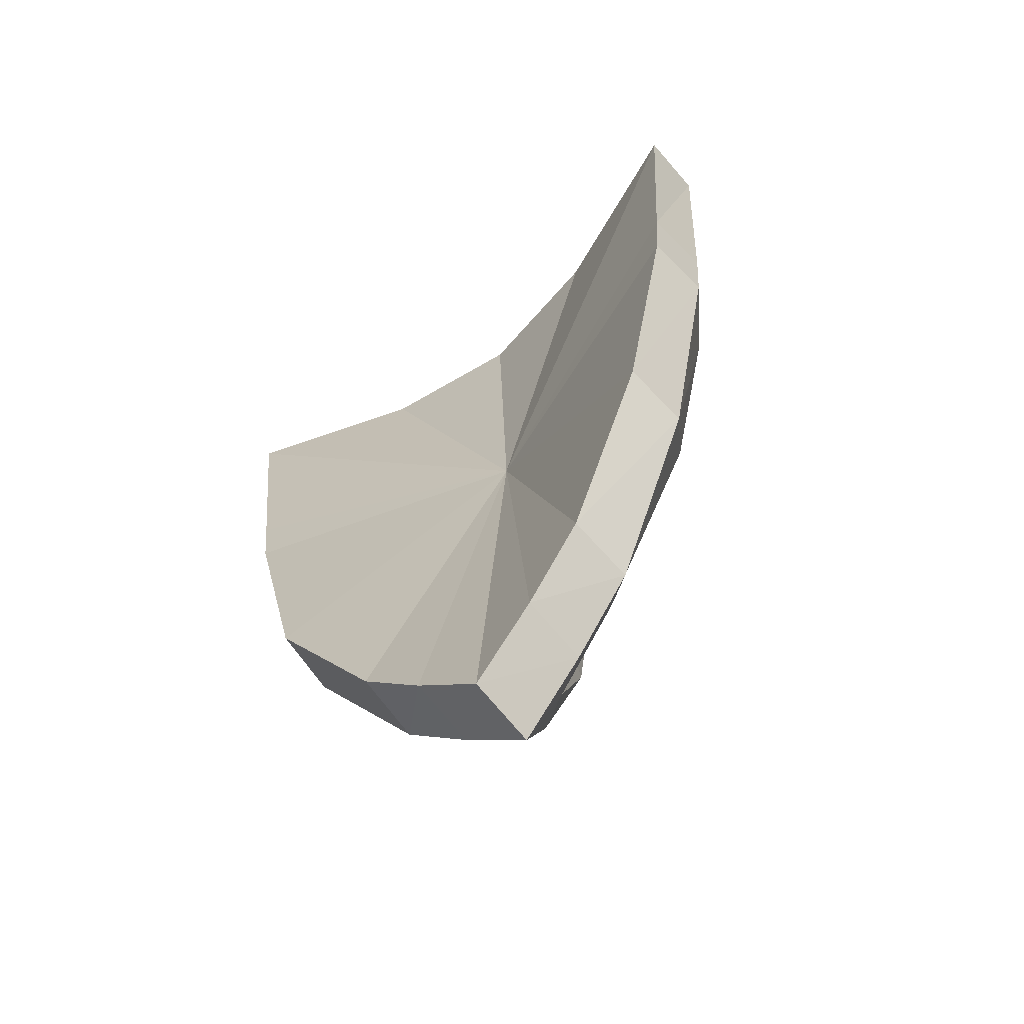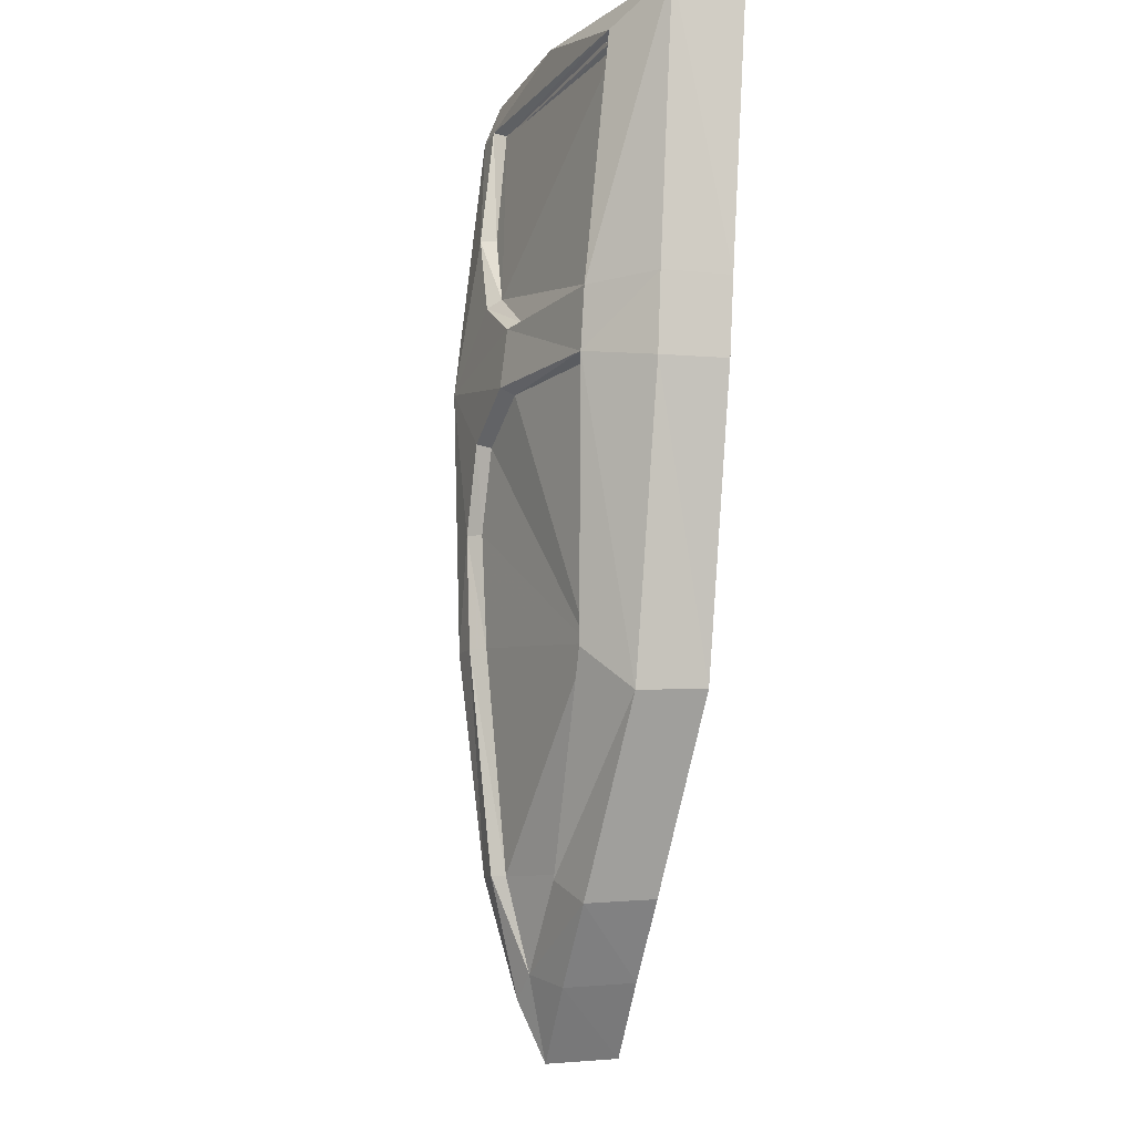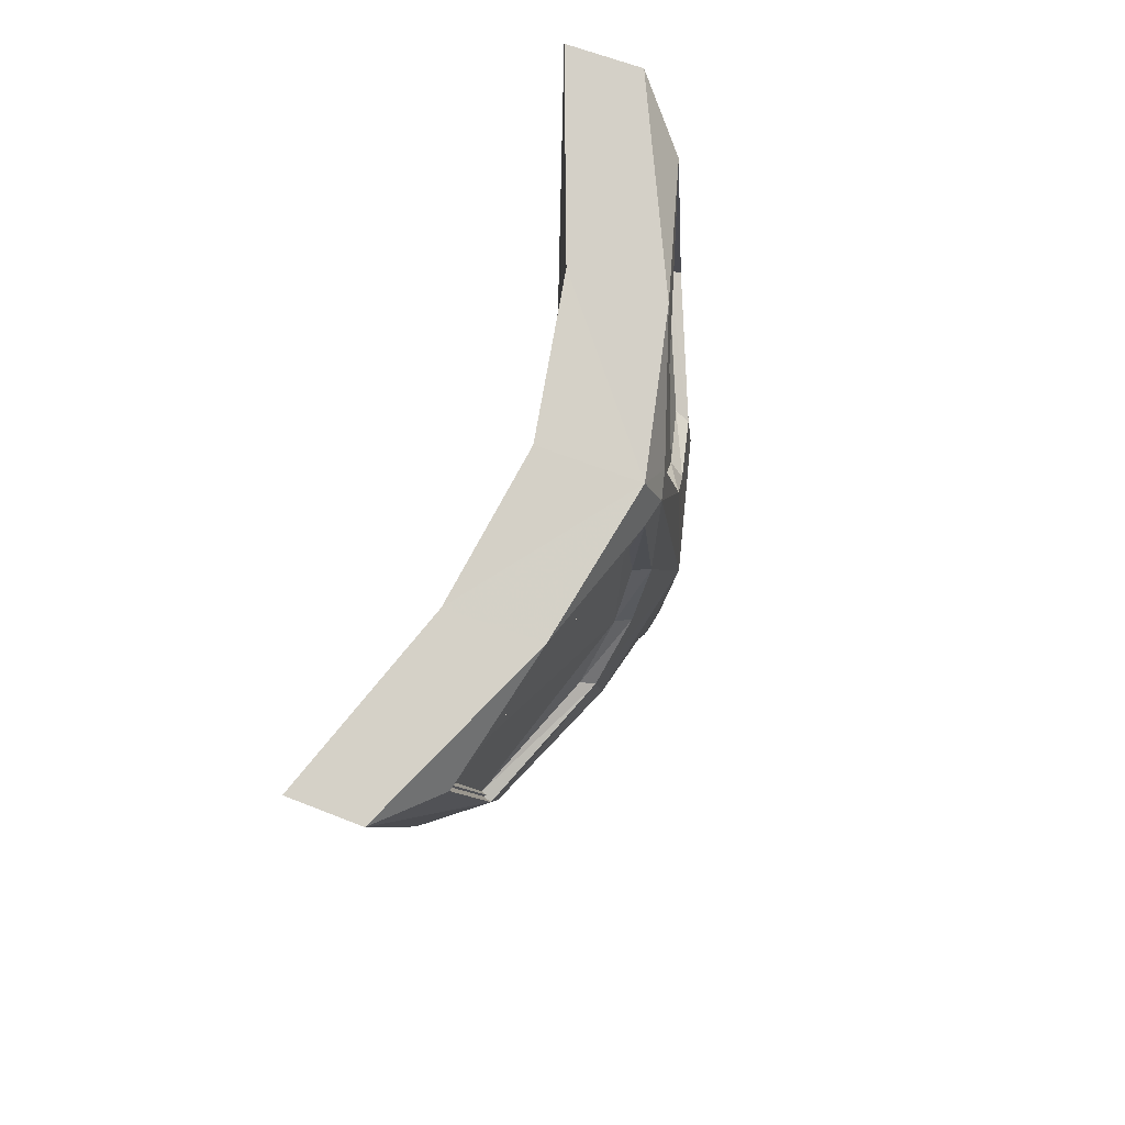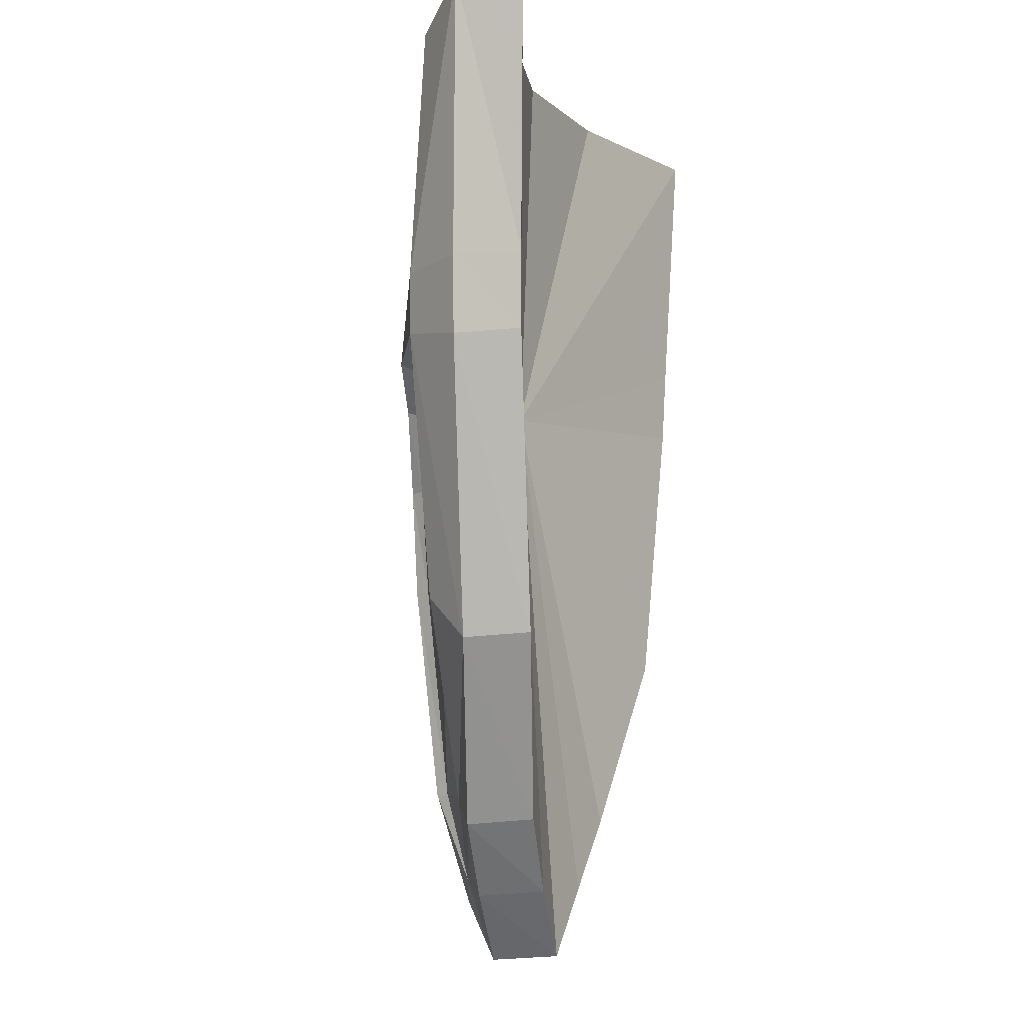
<metadata>
{"format":"obj","ext":"obj","renderer":"f3d","projection":"perspective","resolution":1024,"background":"white","views":[{"elev":-67.0,"azim":-140.4,"up":"+Z"},{"elev":-12.3,"azim":81.2,"up":"+Z"},{"elev":79.8,"azim":-70.5,"up":"+Z"},{"elev":-9.0,"azim":107.5,"up":"+Z"}]}
</metadata>
<code>
g wanzhengdun#01
v 0.08392 0.4293 112.2
v 0.2194 0.3787 112
v 0.8846 0.5834 112.2
v 1.515 0.6559 110.7
v 1.763 0.9662 110.7
v 1.883 1.011 112.2
v 1.608 0.7607 112
v 1.38 0.9046 108.7
v 1.725 0.9583 110.3
v 1.473 0.6448 110.4
v 1.215 0.6743 109
v 0.2301 0.5772 107.4
v 0.453 0.7074 107.3
v 0.8125 0.753 107.7
v 0.6122 0.6415 107.9
v 0.08392 0.2408 109.1
v 0.2397 0.2752 109.1
v 0.2675 0.254 109.7
v 0.286 0.3076 111.4
v 0.08392 0.3483 112
v 0.08392 0.373 107.9
v 0.215 0.3916 107.9
v 0.2301 0.5772 107.4
v 0.5933 0.6725 107.9
v 0.2453 0.4605 107.9
v 1.185 0.7192 109
v 0.2808 0.3541 109.1
v 1.449 0.6997 110.4
v 0.7918 0.4261 110.3
v 0.4677 0.3512 110.1
v 1.185 0.7192 109
v 0.7913 0.3876 110.7
v 0.7771 0.3557 110.4
v 0.2675 0.4408 112
v 0.3178 0.3868 111.4
v 0.5031 0.3944 111
v 1.58 0.8126 112
v 0.4612 0.324 110.9
v 0.08392 0.2017 110.5
v 0.4346 0.2804 110.2
v 0.08392 0.5378 107.3
v 0.08392 0.6763 107
v 1.515 0.6559 110.7
v 1.608 0.7607 112
v 1.58 0.8126 112
v 1.495 0.7145 110.7
v 1.883 1.011 112.2
v 1.763 0.9662 110.7
v 1.729 1.308 110.7
v 1.873 1.36 112.2
v 1.215 0.6743 109
v 1.473 0.6448 110.4
v 1.449 0.6997 110.4
v 1.185 0.7192 109
v 1.725 0.9583 110.3
v 1.38 0.9046 108.7
v 1.349 1.246 108.7
v 1.688 1.296 110.3
v 0.5933 0.6725 107.9
v 0.2301 0.5772 107.4
v 0.6122 0.6415 107.9
v 0.8125 0.753 107.7
v 0.453 0.7074 107.3
v 0.4474 1.06 107.4
v 0.7936 1.102 107.8
v 0.2675 0.254 109.7
v 0.2397 0.2752 109.1
v 0.2808 0.3541 109.1
v 0.3124 0.3249 109.7
v 0.2194 0.3787 112
v 0.286 0.3076 111.4
v 0.3178 0.3868 111.4
v 0.2675 0.4408 112
v 0.215 0.3916 107.9
v 0.2453 0.4605 107.9
v 0.7913 0.3876 110.7
v 0.8138 0.4575 110.7
v 0.7771 0.3557 110.4
v 0.7918 0.4261 110.3
v 0.8905 0.9356 112.2
v 0.08392 0.7814 112.2
v 0.08392 0.4293 112.2
v 0.8846 0.5834 112.2
v 0.4612 0.324 110.9
v 0.5031 0.3944 111
v 0.4346 0.2804 110.2
v 0.4677 0.3512 110.1
v 0.08392 0.6763 107
v 0.08392 1.032 107
v 0.08392 0.7814 112.2
v 0.8905 0.9356 112.2
v 0.08392 0.7023 110.2
v 1.729 1.308 110.7
v 1.688 1.296 110.3
v 1.349 1.246 108.7
v 0.4474 1.06 107.4
v 0.08392 1.032 107
v 0.7936 1.102 107.8
v 1.873 1.36 112.2
v -0.7167 0.5834 112.2
v -0.05153 0.3787 112
v -1.347 0.6559 110.7
v -1.44 0.7607 112
v -1.715 1.011 112.2
v -1.595 0.9662 110.7
v -1.212 0.9046 108.7
v -1.048 0.6743 109
v -1.305 0.6448 110.4
v -1.557 0.9583 110.3
v -0.06227 0.5772 107.4
v -0.4444 0.6199 107.9
v -0.6447 0.753 107.7
v -0.2852 0.7074 107.3
v -0.1171 0.254 109.7
v -0.06932 0.2752 109.1
v -0.1071 0.3076 111.4
v -0.04716 0.3916 107.9
v -0.06227 0.5772 107.4
v -0.07742 0.4605 107.9
v -0.4254 0.6725 107.9
v -1.018 0.7192 109
v -0.1105 0.3541 109.1
v -0.2999 0.3512 110.1
v -0.162 0.3249 109.7
v -0.6093 0.3557 110.4
v -0.6234 0.3876 110.7
v -1.327 0.7145 110.7
v -0.646 0.4575 110.7
v -0.3352 0.3944 111
v -1.412 0.8126 112
v -0.2934 0.324 110.9
v -0.2667 0.2804 110.2
v -1.347 0.6559 110.7
v -1.327 0.7145 110.7
v -1.412 0.8126 112
v -1.44 0.7607 112
v -1.715 1.011 112.2
v -1.705 1.36 112.2
v -1.561 1.308 110.7
v -1.595 0.9662 110.7
v -1.048 0.6743 109
v -1.018 0.7192 109
v -1.281 0.6997 110.4
v -1.305 0.6448 110.4
v -1.557 0.9583 110.3
v -1.52 1.296 110.3
v -1.182 1.246 108.7
v -1.212 0.9046 108.7
v -0.4254 0.6725 107.9
v -0.4444 0.6199 107.9
v -0.06227 0.5772 107.4
v -0.6447 0.753 107.7
v -0.6257 1.102 107.8
v -0.2795 1.06 107.4
v -0.2852 0.7074 107.3
v -0.1171 0.254 109.7
v -0.162 0.3249 109.7
v -0.1105 0.3541 109.1
v -0.06932 0.2752 109.1
v -0.05153 0.3787 112
v -0.09964 0.4408 112
v -0.1389 0.3868 111.4
v -0.1071 0.3076 111.4
v -0.07742 0.4605 107.9
v -0.04716 0.3916 107.9
v -0.6234 0.3876 110.7
v -0.646 0.4575 110.7
v -0.624 0.4261 110.3
v -0.6093 0.3557 110.4
v -0.7227 0.9356 112.2
v -0.7167 0.5834 112.2
v -0.2934 0.324 110.9
v -0.3352 0.3944 111
v -0.2667 0.2804 110.2
v -0.2999 0.3512 110.1
v -0.7227 0.9356 112.2
v -1.561 1.308 110.7
v -1.52 1.296 110.3
v -1.182 1.246 108.7
v -0.2795 1.06 107.4
v -0.6257 1.102 107.8
v -1.705 1.36 112.2
v 0.3124 0.3249 109.7
v 0.8138 0.4575 110.7
v 1.495 0.7145 110.7
v -0.1389 0.3868 111.4
v -0.09964 0.4408 112
v -0.624 0.4261 110.3
v -1.281 0.6997 110.4
f 1 2 3
f 4 5 6
f 6 7 4
f 8 9 10
f 10 11 8
f 12 13 14
f 14 15 12
f 16 17 18
f 19 2 20
f 17 16 21
f 21 22 17
f 15 14 8
f 8 11 15
f 23 24 25
f 10 9 5
f 5 4 10
f 26 27 25
f 25 24 26
f 26 28 29
f 29 30 31
f 26 29 31
f 10 4 32
f 32 33 10
f 34 35 36
f 36 37 34
f 20 2 1
f 32 38 39
f 38 19 39
f 39 18 40
f 39 40 33
f 22 21 41
f 41 12 22
f 42 12 41
f 43 44 45
f 45 46 43
f 47 48 49
f 49 50 47
f 51 52 53
f 53 54 51
f 55 56 57
f 57 58 55
f 59 60 61
f 62 63 64
f 64 65 62
f 66 67 68
f 68 69 66
f 70 71 72
f 72 73 70
f 67 74 75
f 75 68 67
f 61 51 54
f 54 59 61
f 56 62 65
f 65 57 56
f 48 55 58
f 58 49 48
f 76 43 46
f 46 77 76
f 52 78 79
f 79 53 52
f 44 70 73
f 73 45 44
f 80 81 82
f 82 83 80
f 84 76 77
f 77 85 84
f 71 84 85
f 85 72 71
f 86 66 69
f 69 87 86
f 78 86 87
f 87 79 78
f 60 75 74
f 3 7 6
f 47 50 80
f 80 83 47
f 3 2 7
f 13 12 42
f 63 88 89
f 89 64 63
f 90 91 92
f 93 94 92
f 94 95 92
f 96 97 92
f 95 98 92
f 99 93 92
f 91 99 92
f 98 96 92
f 1 100 101
f 102 103 104
f 104 105 102
f 106 107 108
f 108 109 106
f 110 111 112
f 112 113 110
f 16 114 115
f 20 101 116
f 115 117 21
f 21 16 115
f 111 107 106
f 106 112 111
f 118 119 120
f 108 102 105
f 105 109 108
f 121 120 119
f 119 122 121
f 123 121 122
f 122 124 123
f 125 39 126
f 127 128 129
f 129 130 127
f 20 1 101
f 126 39 131
f 131 39 116
f 39 132 114
f 39 125 132
f 117 110 41
f 41 21 117
f 42 41 110
f 133 134 135
f 135 136 133
f 137 138 139
f 139 140 137
f 141 142 143
f 143 144 141
f 145 146 147
f 147 148 145
f 149 150 151
f 152 153 154
f 154 155 152
f 156 157 158
f 158 159 156
f 160 161 162
f 162 163 160
f 159 158 164
f 164 165 159
f 150 149 142
f 142 141 150
f 148 147 153
f 153 152 148
f 140 139 146
f 146 145 140
f 166 167 134
f 134 133 166
f 144 143 168
f 168 169 144
f 136 135 161
f 161 160 136
f 170 171 82
f 82 81 170
f 172 173 167
f 167 166 172
f 163 162 173
f 173 172 163
f 174 175 157
f 157 156 174
f 169 168 175
f 175 174 169
f 151 165 164
f 100 104 103
f 137 171 170
f 170 138 137
f 100 103 101
f 113 42 110
f 155 154 89
f 89 88 155
f 90 92 176
f 177 92 178
f 178 92 179
f 180 92 97
f 179 92 181
f 182 92 177
f 176 92 182
f 181 92 180
f 183 27 26
f 183 26 31
f 30 183 31
f 36 184 185
f 185 37 36
f 129 186 187
f 187 130 129
f 123 188 189
f 189 121 123
f 32 39 33
f 126 102 108
f 108 125 126
f 18 39 16
f 16 39 114
f 116 39 20
f 20 39 19
g wanzhengdun#02
v 0.08392 0.3759 112.3
v 0.222 0.32 112.1
v 0.9001 0.5456 112.3
v 1.543 0.6255 110.7
v 1.795 0.9673 110.7
v 1.918 1.017 112.3
v 1.638 0.7409 112.1
v 1.405 0.8994 108.7
v 1.756 0.9586 110.3
v 1.5 0.6133 110.4
v 1.237 0.6457 108.9
v 0.2329 0.5388 107.4
v 0.4602 0.6822 107.3
v 0.8266 0.7325 107.7
v 0.6224 0.6096 107.8
v 0.08392 0.1682 109.1
v 0.2427 0.206 109.1
v 0.271 0.1828 109.7
v 0.2899 0.2418 111.4
v 0.08392 0.2866 112.1
v 0.08392 0.3138 107.9
v 0.2175 0.3343 107.9
v 0.2329 0.5388 107.4
v 0.6031 0.6437 107.9
v 0.2484 0.4102 107.9
v 1.207 0.6952 109
v 0.2846 0.293 109.1
v 1.475 0.6737 110.4
v 0.8055 0.3723 110.4
v 0.4751 0.2898 110.2
v 1.207 0.6952 109
v 0.8049 0.3299 110.7
v 0.7906 0.2948 110.4
v 0.271 0.3885 112
v 0.3224 0.329 111.4
v 0.5112 0.3374 111
v 1.609 0.7981 112
v 0.4685 0.2598 110.9
v 0.08392 0.1251 110.6
v 0.4413 0.2118 110.2
v 0.08392 0.4954 107.2
v 0.08392 0.6479 106.9
v 1.543 0.6255 110.7
v 1.638 0.7409 112.1
v 1.609 0.7981 112
v 1.522 0.6901 110.8
v 1.918 1.017 112.3
v 1.795 0.9673 110.7
v 1.761 1.344 110.7
v 1.908 1.401 112.3
v 1.237 0.6457 108.9
v 1.5 0.6133 110.4
v 1.475 0.6737 110.4
v 1.207 0.6952 109
v 1.756 0.9586 110.3
v 1.405 0.8994 108.7
v 1.374 1.276 108.7
v 1.719 1.331 110.3
v 0.6031 0.6437 107.9
v 0.2329 0.5388 107.4
v 0.6224 0.6096 107.8
v 0.8266 0.7325 107.7
v 0.4602 0.6822 107.3
v 0.4544 1.071 107.3
v 0.8073 1.117 107.7
v 0.271 0.1828 109.7
v 0.2427 0.206 109.1
v 0.2846 0.293 109.1
v 0.3168 0.2608 109.7
v 0.222 0.32 112.1
v 0.2899 0.2418 111.4
v 0.3224 0.329 111.4
v 0.271 0.3885 112
v 0.2175 0.3343 107.9
v 0.2484 0.4102 107.9
v 0.8049 0.3299 110.7
v 0.828 0.4069 110.8
v 0.7906 0.2948 110.4
v 0.8055 0.3723 110.4
v 0.9062 1.036 112.3
v 0.08392 0.9006 112.3
v 0.08392 0.3759 112.3
v 0.9001 0.5456 112.3
v 0.4685 0.2598 110.9
v 0.5112 0.3374 111
v 0.4413 0.2118 110.2
v 0.4751 0.2898 110.2
v 0.08392 0.6479 106.9
v 0.08392 1.04 106.9
v 0.08392 0.9006 112.3
v 0.9062 1.036 112.3
v 0.08392 0.8178 110.2
v 1.761 1.344 110.7
v 1.719 1.331 110.3
v 1.374 1.276 108.7
v 0.4544 1.071 107.3
v 0.08392 1.04 106.9
v 0.8073 1.117 107.7
v 1.908 1.401 112.3
v -0.7322 0.5456 112.3
v -0.05415 0.32 112.1
v -1.375 0.6255 110.7
v -1.47 0.7409 112.1
v -1.75 1.017 112.3
v -1.627 0.9673 110.7
v -1.237 0.8994 108.7
v -1.07 0.6457 108.9
v -1.332 0.6133 110.4
v -1.589 0.9586 110.3
v -0.0651 0.5388 107.4
v -0.4546 0.5859 107.8
v -0.6587 0.7325 107.7
v -0.2923 0.6822 107.3
v -0.121 0.1828 109.7
v -0.07228 0.206 109.1
v -0.1108 0.2418 111.4
v -0.0497 0.3343 107.9
v -0.0651 0.5388 107.4
v -0.08054 0.4102 107.9
v -0.4353 0.6437 107.9
v -1.039 0.6952 109
v -0.1142 0.293 109.1
v -0.3073 0.2898 110.2
v -0.1668 0.2608 109.7
v -0.6227 0.2948 110.4
v -0.6371 0.3299 110.7
v -1.354 0.6901 110.8
v -0.6601 0.4069 110.8
v -0.3433 0.3374 111
v -1.441 0.7981 112
v -0.3007 0.2598 110.9
v -0.2735 0.2118 110.2
v -1.375 0.6255 110.7
v -1.354 0.6901 110.8
v -1.441 0.7981 112
v -1.47 0.7409 112.1
v -1.75 1.017 112.3
v -1.74 1.401 112.3
v -1.593 1.344 110.7
v -1.627 0.9673 110.7
v -1.07 0.6457 108.9
v -1.039 0.6952 109
v -1.307 0.6737 110.4
v -1.332 0.6133 110.4
v -1.589 0.9586 110.3
v -1.551 1.331 110.3
v -1.206 1.276 108.7
v -1.237 0.8994 108.7
v -0.4353 0.6437 107.9
v -0.4546 0.5859 107.8
v -0.0651 0.5388 107.4
v -0.6587 0.7325 107.7
v -0.6395 1.117 107.7
v -0.2866 1.071 107.3
v -0.2923 0.6822 107.3
v -0.121 0.1828 109.7
v -0.1668 0.2608 109.7
v -0.1142 0.293 109.1
v -0.07228 0.206 109.1
v -0.05415 0.32 112.1
v -0.1032 0.3885 112
v -0.1432 0.329 111.4
v -0.1108 0.2418 111.4
v -0.08054 0.4102 107.9
v -0.0497 0.3343 107.9
v -0.6371 0.3299 110.7
v -0.6601 0.4069 110.8
v -0.6377 0.3723 110.4
v -0.6227 0.2948 110.4
v -0.7383 1.036 112.3
v -0.7322 0.5456 112.3
v -0.3007 0.2598 110.9
v -0.3433 0.3374 111
v -0.2735 0.2118 110.2
v -0.3073 0.2898 110.2
v -1.74 1.401 112.3
v 0.08392 1.04 106.9
v 0.08392 0.6479 106.9
v -0.7383 1.036 112.3
v -1.593 1.344 110.7
v -1.551 1.331 110.3
v -1.206 1.276 108.7
v -0.2866 1.071 107.3
v -0.6395 1.117 107.7
v -1.74 1.401 112.3
v 0.3168 0.2608 109.7
v 0.828 0.4069 110.8
v 1.522 0.6901 110.8
v -0.1432 0.329 111.4
v -0.1032 0.3885 112
v -0.6377 0.3723 110.4
v -1.307 0.6737 110.4
f 190 191 192
f 193 194 195
f 195 196 193
f 197 198 199
f 199 200 197
f 201 202 203
f 203 204 201
f 205 206 207
f 208 191 209
f 206 205 210
f 210 211 206
f 204 203 197
f 197 200 204
f 212 213 214
f 199 198 194
f 194 193 199
f 215 216 214
f 214 213 215
f 215 217 218
f 218 219 220
f 215 218 220
f 199 193 221
f 221 222 199
f 223 224 225
f 225 226 223
f 209 191 190
f 221 227 228
f 227 208 228
f 228 207 229
f 228 229 222
f 211 210 230
f 230 201 211
f 231 201 230
f 232 233 234
f 234 235 232
f 236 237 238
f 238 239 236
f 240 241 242
f 242 243 240
f 244 245 246
f 246 247 244
f 248 249 250
f 251 252 253
f 253 254 251
f 255 256 257
f 257 258 255
f 259 260 261
f 261 262 259
f 256 263 264
f 264 257 256
f 250 240 243
f 243 248 250
f 245 251 254
f 254 246 245
f 237 244 247
f 247 238 237
f 265 232 235
f 235 266 265
f 241 267 268
f 268 242 241
f 233 259 262
f 262 234 233
f 269 270 271
f 271 272 269
f 273 265 266
f 266 274 273
f 260 273 274
f 274 261 260
f 275 255 258
f 258 276 275
f 267 275 276
f 276 268 267
f 249 264 263
f 192 196 195
f 236 239 269
f 269 272 236
f 192 191 196
f 202 201 231
f 252 277 278
f 278 253 252
f 279 280 281
f 282 283 281
f 283 284 281
f 285 286 281
f 284 287 281
f 288 282 281
f 280 288 281
f 287 285 281
f 190 289 290
f 291 292 293
f 293 294 291
f 295 296 297
f 297 298 295
f 299 300 301
f 301 302 299
f 205 303 304
f 209 290 305
f 304 306 210
f 210 205 304
f 300 296 295
f 295 301 300
f 307 308 309
f 297 291 294
f 294 298 297
f 310 309 308
f 308 311 310
f 312 310 311
f 311 313 312
f 314 228 315
f 316 317 318
f 318 319 316
f 209 190 290
f 315 228 320
f 320 228 305
f 228 321 303
f 228 314 321
f 306 299 230
f 230 210 306
f 231 230 299
f 322 323 324
f 324 325 322
f 326 327 328
f 328 329 326
f 330 331 332
f 332 333 330
f 334 335 336
f 336 337 334
f 338 339 340
f 341 342 343
f 343 344 341
f 345 346 347
f 347 348 345
f 349 350 351
f 351 352 349
f 348 347 353
f 353 354 348
f 339 338 331
f 331 330 339
f 337 336 342
f 342 341 337
f 329 328 335
f 335 334 329
f 355 356 323
f 323 322 355
f 333 332 357
f 357 358 333
f 325 324 350
f 350 349 325
f 359 360 271
f 271 270 359
f 361 362 356
f 356 355 361
f 352 351 362
f 362 361 352
f 363 364 346
f 346 345 363
f 358 357 364
f 364 363 358
f 340 354 353
f 289 293 292
f 326 360 359
f 359 365 326
f 289 292 290
f 302 231 299
f 344 343 366
f 366 367 344
f 279 281 368
f 369 281 370
f 370 281 371
f 372 281 286
f 371 281 373
f 374 281 369
f 368 281 374
f 373 281 372
f 375 216 215
f 375 215 220
f 219 375 220
f 225 376 377
f 377 226 225
f 318 378 379
f 379 319 318
f 312 380 381
f 381 310 312
f 221 228 222
f 315 291 297
f 297 314 315
f 207 228 205
f 205 228 303
f 305 228 209
f 209 228 208

</code>
